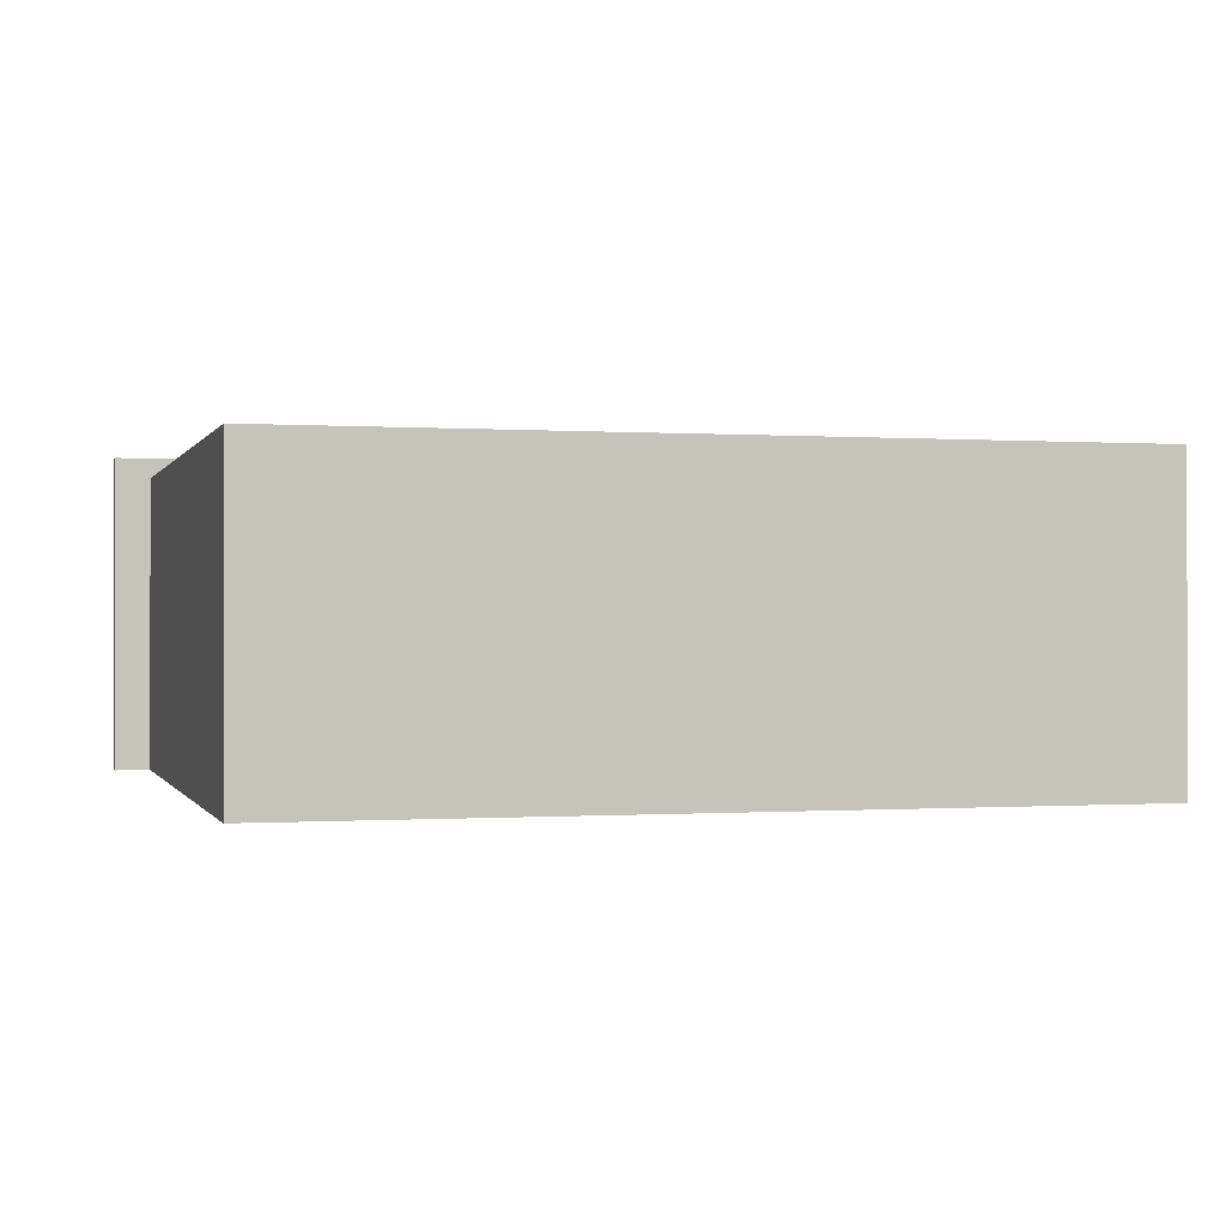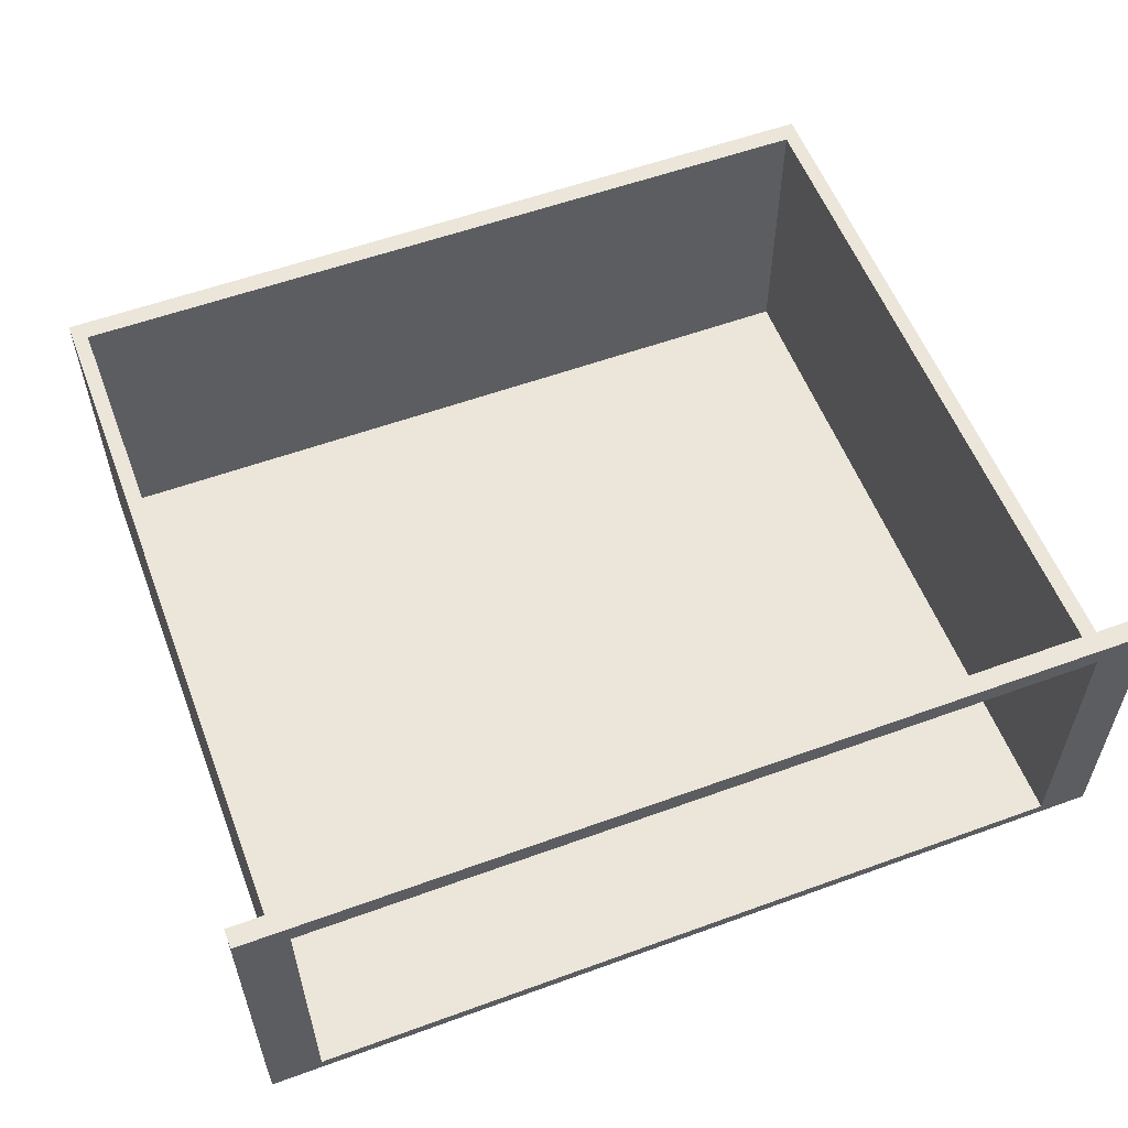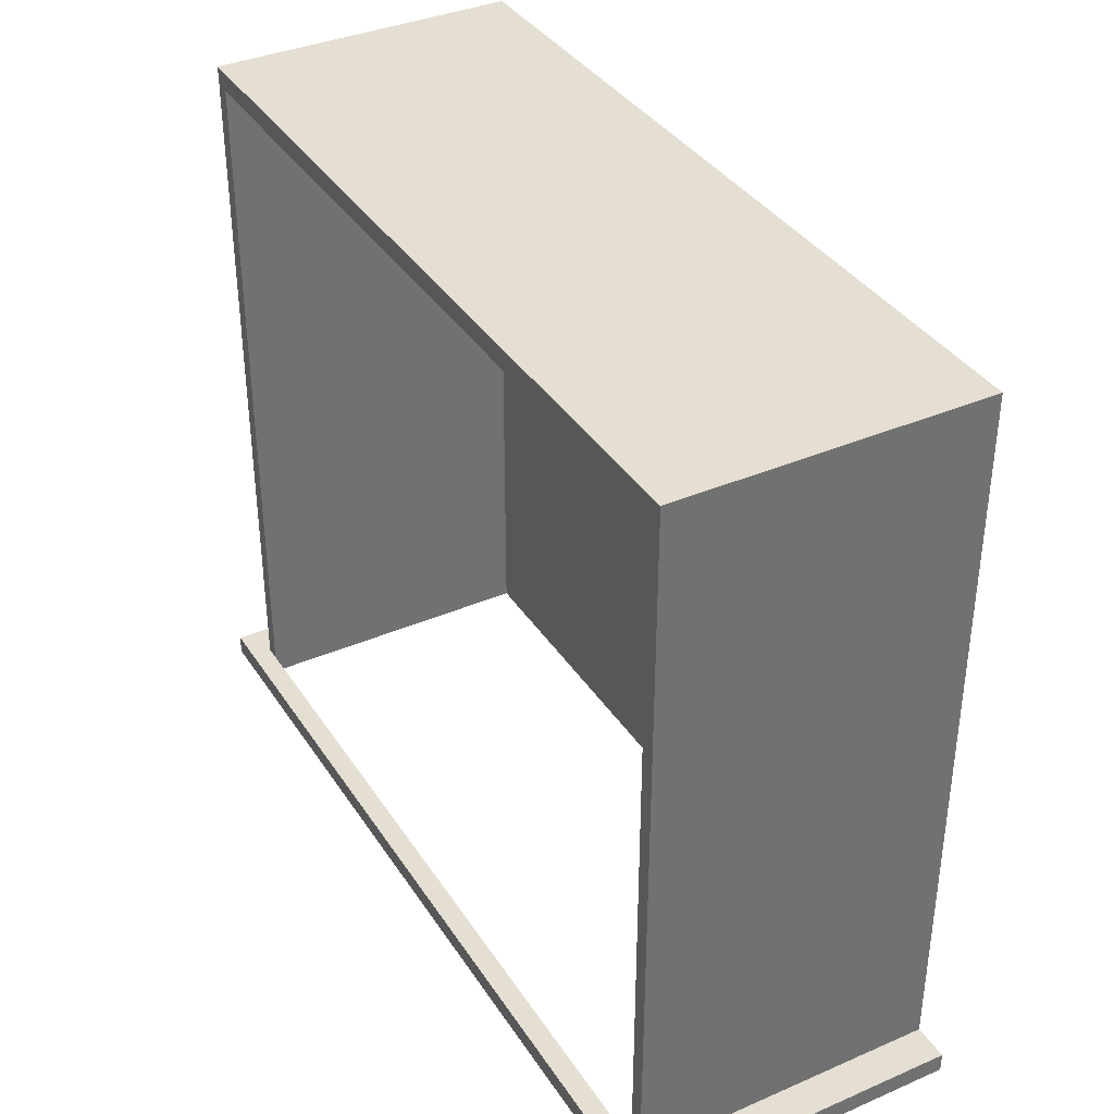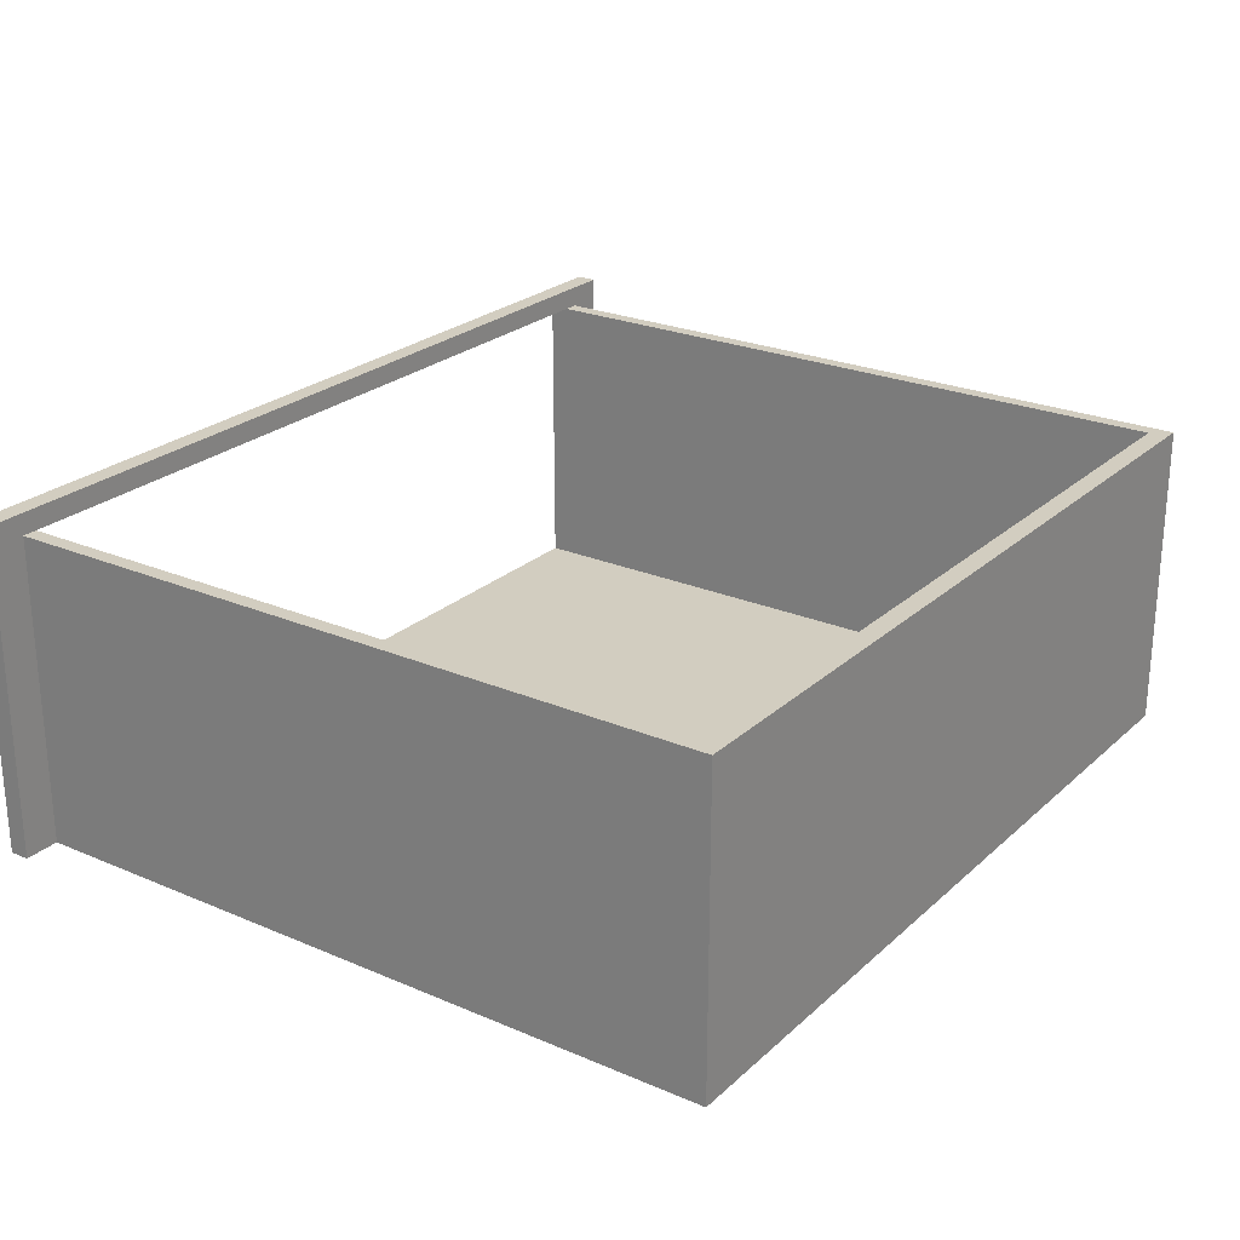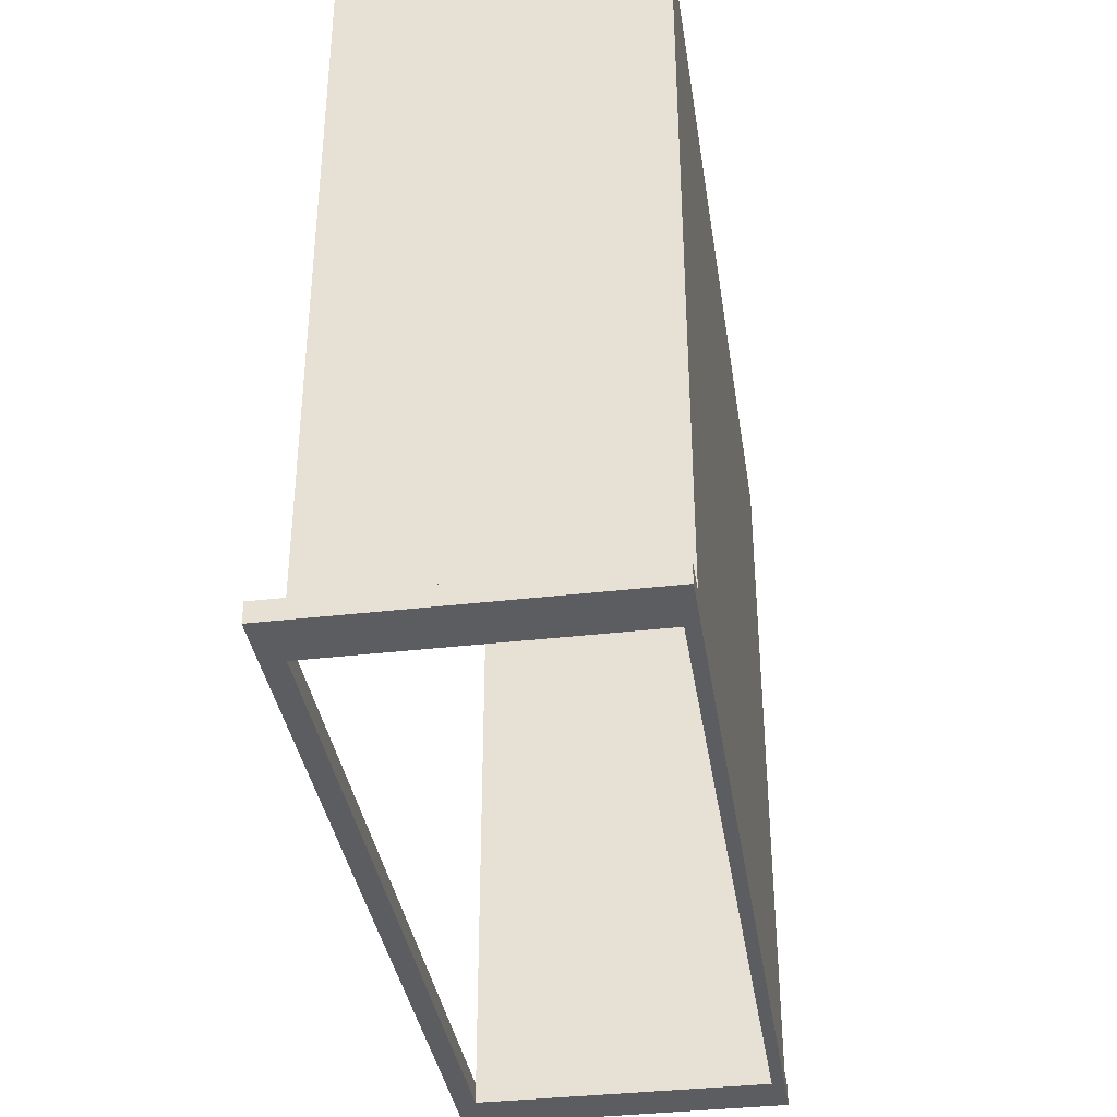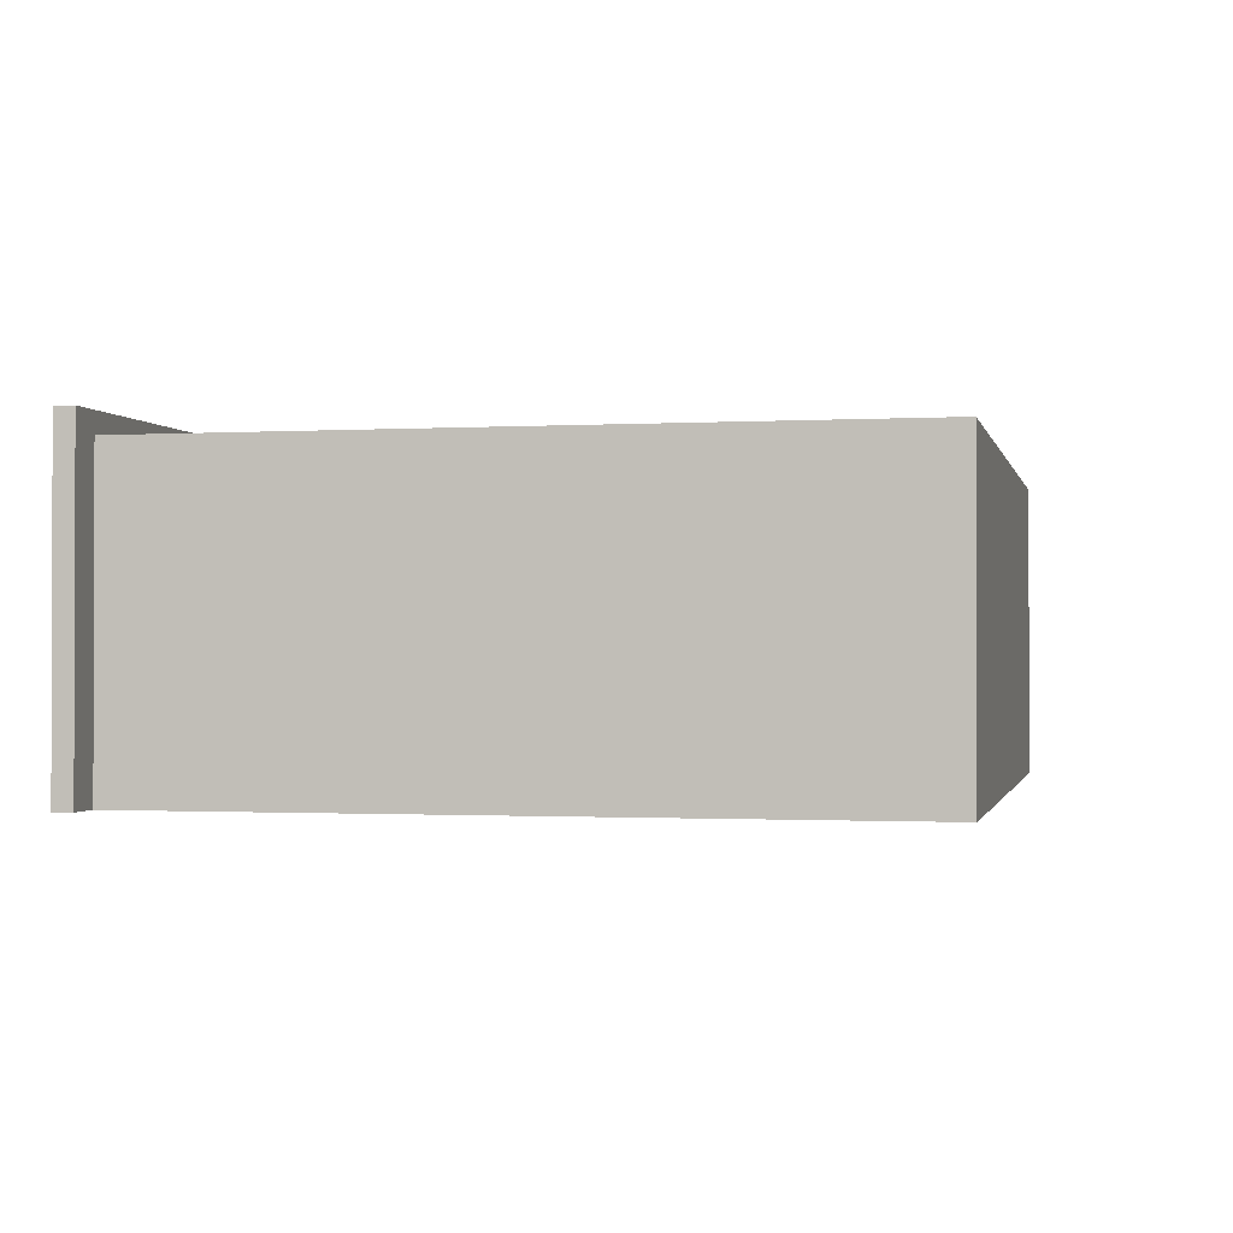
<metadata>
{"format":"obj","ext":"obj","renderer":"f3d","projection":"perspective","resolution":1024,"background":"white","views":[{"elev":-0.3,"azim":164.7,"up":"+Z"},{"elev":56.7,"azim":-20.9,"up":"+Z"},{"elev":36.9,"azim":60.9,"up":"+Y"},{"elev":24.6,"azim":124.9,"up":"+Z"},{"elev":-36.7,"azim":98.6,"up":"+Y"},{"elev":-1.0,"azim":102.2,"up":"+Z"}]}
</metadata>
<code>
o DrawermeshRobothorSideTableDrawer_2_Hopen_2_GeomSubset_0
v 0.4699 0.2002 -0.2093
v 0.02777 0.2012 -0.2093
v 0.02777 0.2012 -0.2163
v 0.4699 0.2002 -0.2163
v 0.4693 -0.2127 -0.2163
v 0.0272 -0.2117 -0.2163
v 0.0272 -0.2117 -0.2093
v 0.4693 -0.2127 -0.2093
v 0.4693 -0.2016 -0.2163
v 0.02776 0.1903 -0.2163
v 0.02722 -0.2006 -0.2163
v 0.0188 -0.2006 -0.2163
v -0.001749 -0.2005 -0.2163
v -0.001749 -0.2005 -0.2093
v -0.001764 -0.2116 -0.2093
v -0.001764 -0.2116 -0.2163
v 0.02721 -0.2006 -0.03253
v 0.4693 -0.2016 -0.03253
v 0.4693 -0.2127 -0.03253
v 0.0272 -0.2117 -0.03253
v 0.4983 -0.2016 -0.03253
v 0.4983 -0.2016 -0.04423
v 0.4983 -0.2127 -0.04423
v 0.4983 -0.2127 -0.03253
v 0.02721 -0.2006 -0.04423
v 0.4693 -0.2016 -0.04423
v 0.4693 -0.2127 -0.04423
v 0.0272 -0.2117 -0.04423
v -0.001749 -0.2005 -0.04423
v -0.001764 -0.2116 -0.04423
v 0.4983 -0.2016 -0.2093
v 0.4983 -0.2016 -0.2163
v 0.4983 -0.2127 -0.2163
v 0.4983 -0.2127 -0.2093
v 0.02777 0.2012 -0.04415
v 0.01936 0.2012 -0.2093
v 0.01936 0.2012 -0.2163
v 0.4783 0.2002 -0.2163
v 0.4783 0.2002 -0.2093
v 0.01878 -0.2116 -0.2163
v 0.01878 -0.2116 -0.2093
v 0.4777 -0.2127 -0.2093
v 0.4777 -0.2127 -0.2163
v 0.4778 -0.2016 -0.2163
v 0.4778 -0.2016 -0.03253
v 0.4777 -0.2127 -0.03253
v 0.01878 -0.2116 -0.03253
v 0.0188 -0.2006 -0.03253
v 0.4783 0.2002 -0.04415
v 0.4699 0.2002 -0.04415
v 0.4777 -0.2127 -0.04423
v 0.01878 -0.2116 -0.04423
v 0.4778 -0.2016 -0.2093
v 0.4783 0.1893 -0.2093
v 0.4783 0.1893 -0.2163
v 0.4778 -0.2016 -0.04423
v 0.4783 0.1893 -0.04419
v 0.4693 -0.2016 -0.2093
v 0.02722 -0.2006 -0.2093
v 0.4699 0.1893 -0.2093
v 0.02776 0.1903 -0.2093
v 0.02776 0.1903 -0.04419
v 0.0188 -0.2006 -0.2093
v 0.01934 0.1903 -0.2163
v 0.01934 0.1903 -0.2093
v 0.4699 0.1893 -0.2163
v -0.001749 -0.2005 -0.03253
v -0.001764 -0.2116 -0.03253
v 0.01936 0.2012 -0.04415
v 0.4699 0.1893 -0.04419
v 0.0188 -0.2006 -0.04423
v 0.01934 0.1903 -0.04419
v 0.2872 0.1897 -0.04419
v 0.2872 0.2006 -0.2093
v 0.2872 0.2006 -0.04415
v 0.2872 0.1897 -0.2093
v 0.2901 -0.2123 -0.04437
v 0.2901 -0.2123 -0.04984
v 0.2901 -0.2223 -0.04984
v 0.2901 -0.2313 -0.04437
v 0.2901 -0.2223 -0.07173
v 0.2901 -0.2313 -0.07173
v 0.2066 -0.2121 -0.04437
v 0.2066 -0.2311 -0.04437
v 0.2066 -0.2311 -0.07173
v 0.2066 -0.2221 -0.07173
v 0.2066 -0.2221 -0.04984
v 0.2066 -0.2121 -0.04984
v 0.4693 -0.2113 -0.04423
v 0.4693 -0.2113 -0.2093
v 0.0272 -0.2103 -0.2093
v 0.0272 -0.2103 -0.04423
v 0.4693 -0.2028 -0.04423
v 0.02721 -0.2019 -0.04423
v 0.02721 -0.2019 -0.2093
v 0.4693 -0.2028 -0.2093
v 0.4513 -0.2112 -0.05745
v 0.4513 -0.2112 -0.1961
v 0.0452 -0.2103 -0.1961
v 0.0452 -0.2103 -0.05745
v 0.4513 -0.2082 -0.05745
v 0.4513 -0.2082 -0.1961
v 0.0452 -0.2073 -0.1961
v 0.0452 -0.2073 -0.05745
f 1 2 3 4
f 5 6 7 8
f 9 10 11 5
f 6 5 11 12
f 13 14 15 16
f 17 18 19 20
f 21 22 23 24
f 18 17 25 26
f 20 19 27 28
f 14 29 30 15
f 31 32 33 34
f 2 35 36 3
f 37 3 36
f 4 38 39 1
f 6 40 41 7
f 8 27 42 5
f 43 5 42 34
f 40 6 12 13
f 5 43 44 9
f 18 45 46 19
f 20 47 48 17
f 1 39 49 50
f 19 46 51 27
f 7 41 52 28
f 44 53 54 55
f 53 56 57 54
f 58 8 59 60
f 61 2 60 59
f 59 7 25 61
f 62 61 25
f 63 12 64 65
f 12 11 10 64
f 66 4 10 9
f 9 44 55 66
f 22 31 34 23
f 29 67 68 30
f 69 36 35
f 51 23 42 27
f 52 30 47 28
f 20 28 47
f 26 27 58 70
f 60 70 58
f 71 63 65 72
f 18 26 56 45
f 26 70 57 56
f 48 67 71 17
f 25 17 71
f 71 72 62 25
f 54 49 39 55
f 38 55 39
f 57 49 54
f 1 60 2
f 64 37 36 65
f 10 4 3 64
f 37 64 3
f 55 38 4 66
f 65 36 69 72
f 70 73 50 57
f 49 57 50
f 72 69 35 62
f 74 1 50 75
f 75 50 73 62
f 73 70 60 76
f 76 60 1 74
f 74 2 61 76
f 76 61 62 73
f 35 75 62
f 75 35 2 74
f 7 59 8
f 28 25 7
f 25 28 27 26
f 8 58 27
f 15 52 41 16
f 40 16 41
f 16 40 13
f 13 12 63 14
f 23 51 46 24
f 24 46 45 21
f 21 45 56 22
f 30 52 15
f 14 63 71 29
f 32 44 43 33
f 33 43 34
f 31 56 53 32
f 44 32 53
f 67 48 47 68
f 22 56 31
f 34 42 23
f 68 47 30
f 29 71 67

</code>
